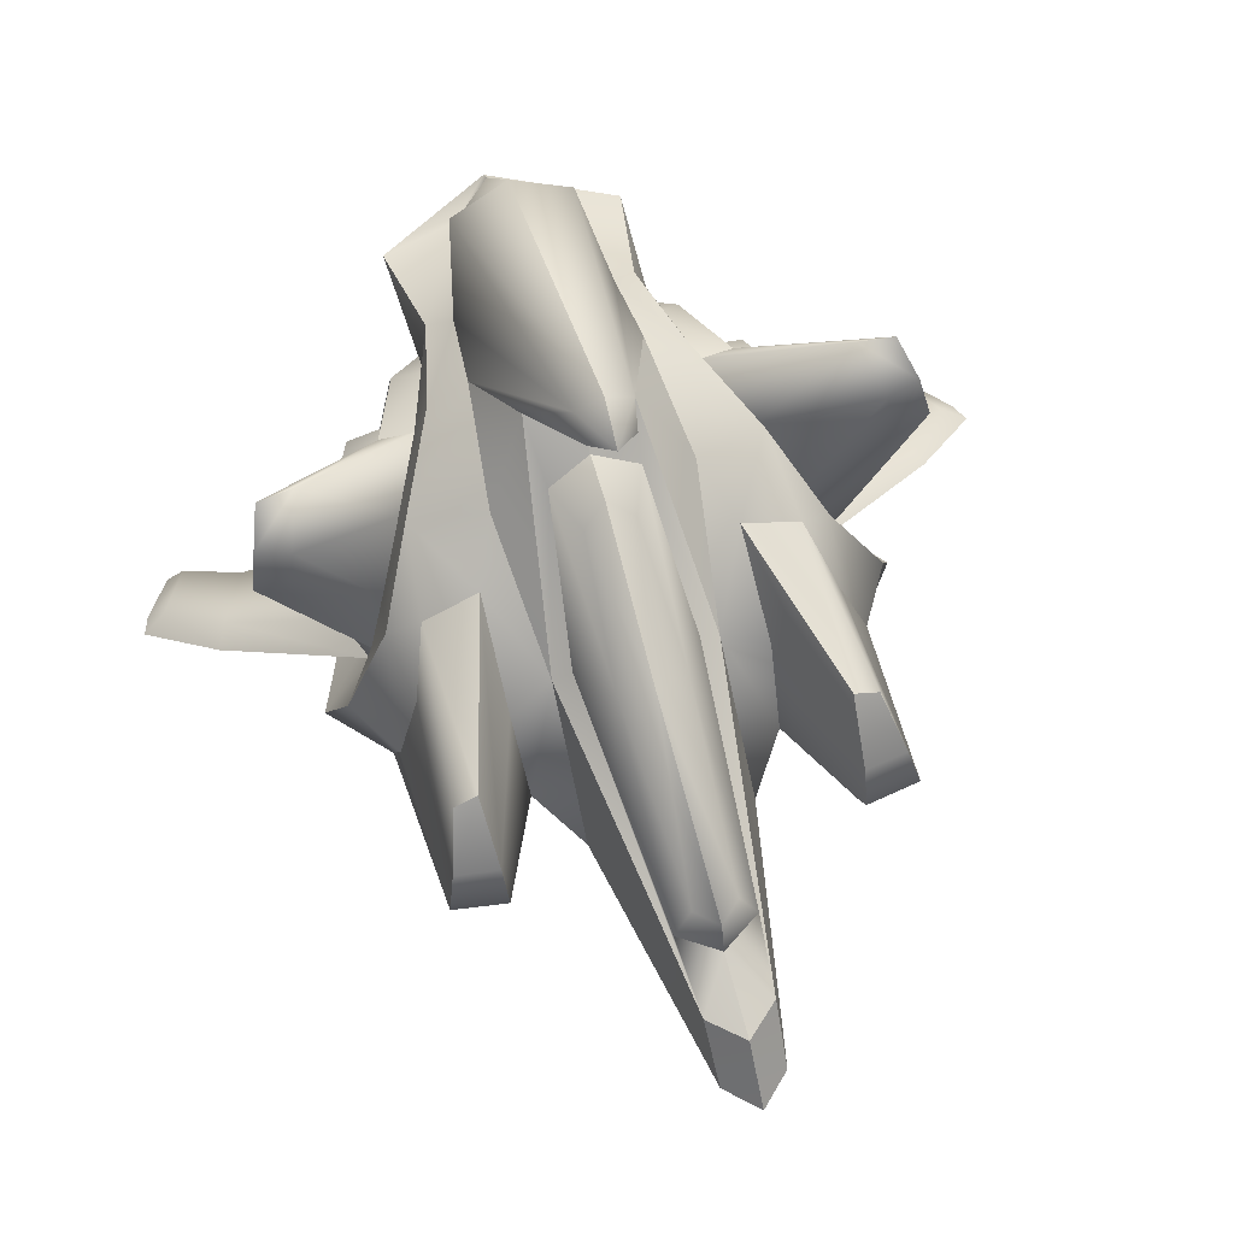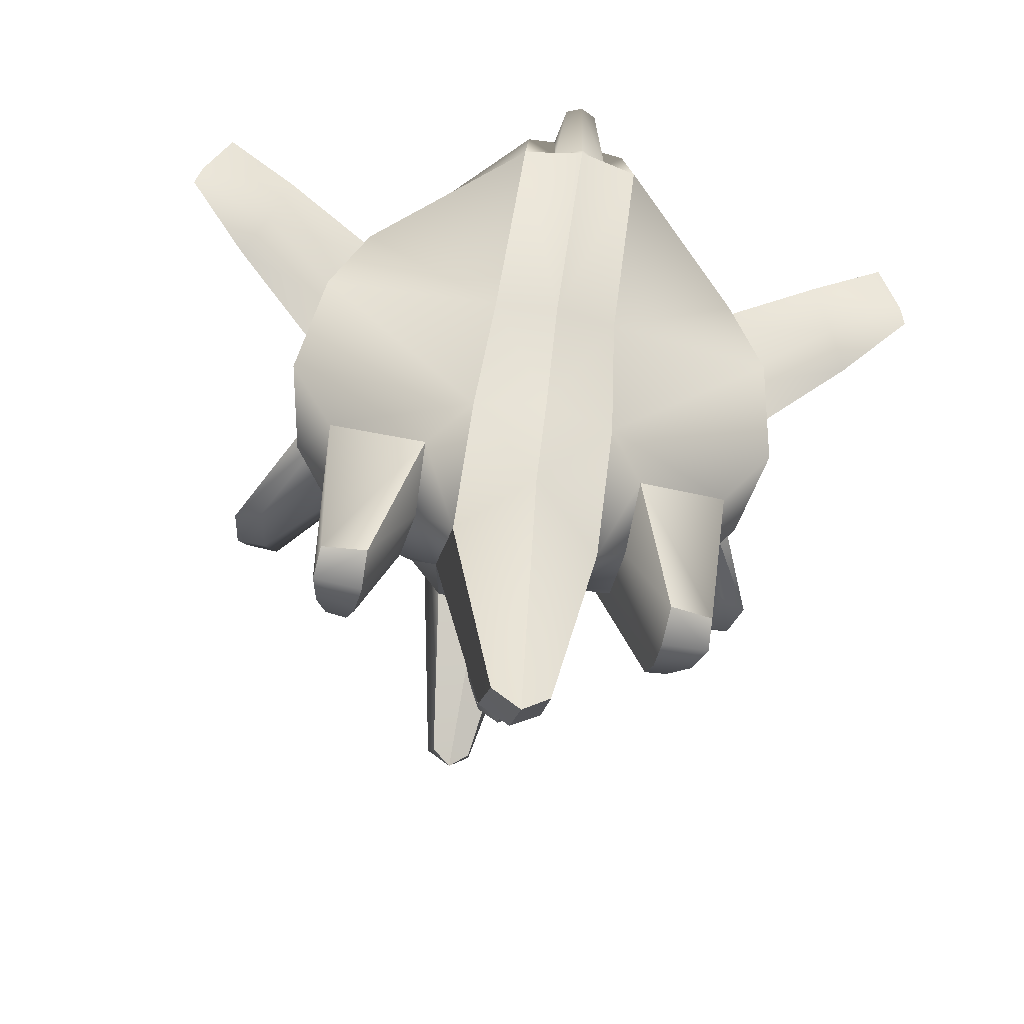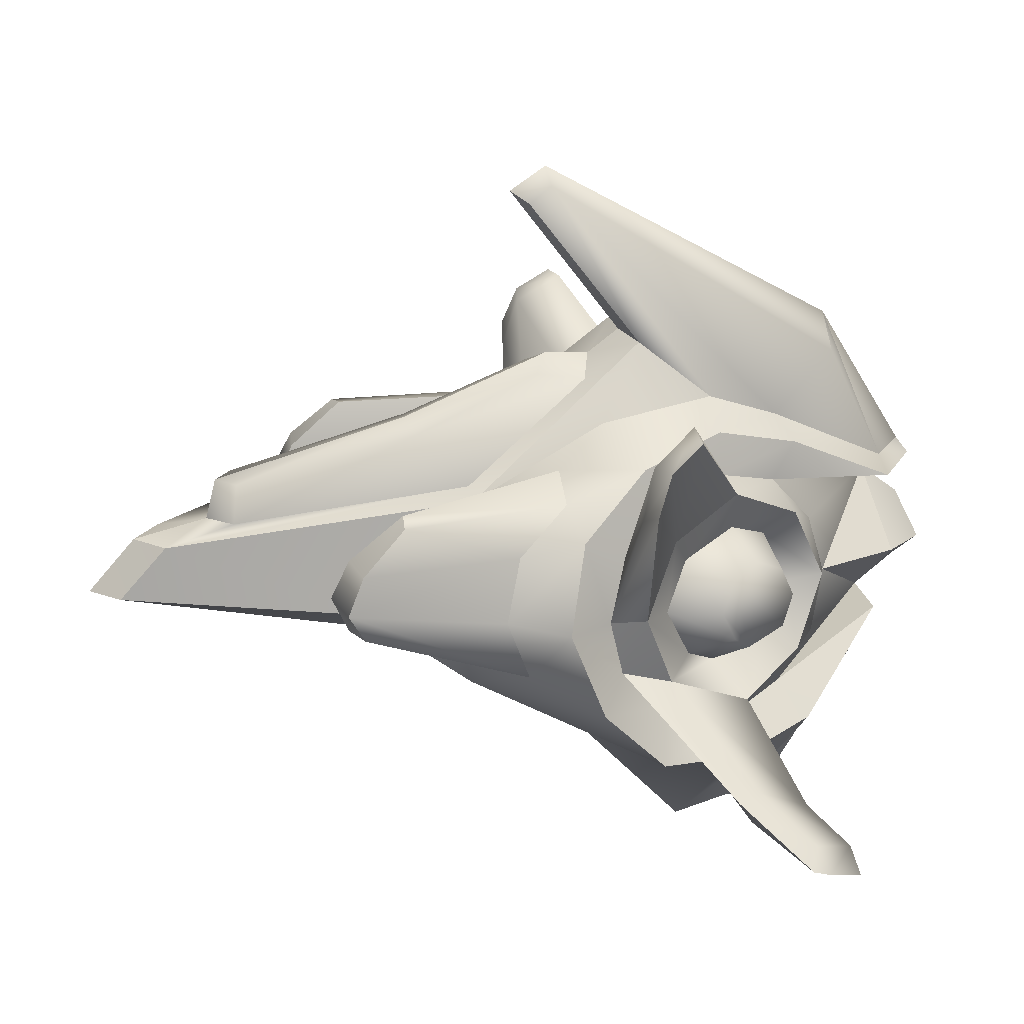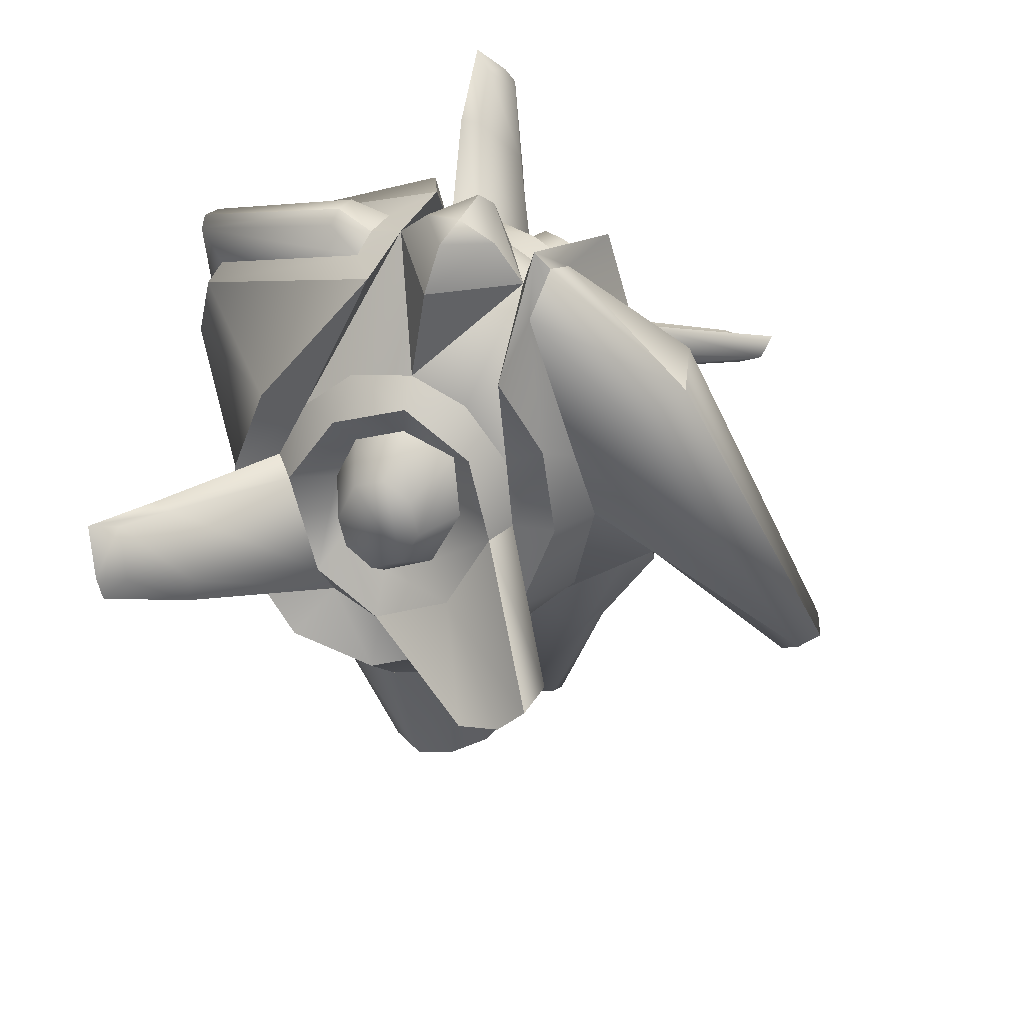
<metadata>
{"format":"obj","ext":"obj","renderer":"f3d","projection":"perspective","resolution":1024,"background":"white","views":[{"elev":68.2,"azim":164.0,"up":"+Y"},{"elev":-60.3,"azim":-12.2,"up":"+Z"},{"elev":23.0,"azim":-104.5,"up":"+Y"},{"elev":54.4,"azim":119.6,"up":"+Z"}]}
</metadata>
<code>
v  -0.4173 0.4735 -0.555
v  -0.4488 0.5216 -0.6501
v  -0.3916 0.4445 -0.5615
v  -0.4343 0.53 -0.6985
v  -0.419 0.4788 -0.6469
v  -0.1728 0.6688 -0.3529
v  -0.1389 0.742 -0.4893
v  -0.1333 0.7706 -0.5645
v  -0.2541 0.6688 -0.3529
v  -0.2935 0.7706 -0.5645
v  -0.2134 0.8259 -0.6425
v  -0.165 0.8259 -0.634
v  -0.2618 0.8259 -0.634
v  -0.288 0.742 -0.4893
v  -0.2134 0.6698 -0.3162
v  -0.3665 0.6507 -0.5613
v  -0.3956 0.6322 -0.6207
v  -0.3349 0.626 -0.5144
v  -0.413 0.5337 -0.6207
v  -0.3643 0.5251 -0.5158
v  -0.4163 0.5851 -0.6461
v  -0.3743 0.5041 -0.5809
v  -0.3452 0.5725 -0.4924
v  -0.0625 0.5251 -0.5158
v  -0.0525 0.5041 -0.5809
v  -0.0816 0.5725 -0.4924
v  -0.0105 0.5851 -0.6461
v  -0.0603 0.6507 -0.5613
v  -0.0139 0.5337 -0.6207
v  -0.0313 0.6322 -0.6207
v  -0.0919 0.626 -0.5144
v  0.0074 0.53 -0.6985
v  0.0219 0.5216 -0.6501
v  -0.0079 0.4788 -0.6469
v  -0.0096 0.4735 -0.555
v  -0.0352 0.4445 -0.5615
v  -0.2134 0.6389 -0.356
v  -0.0992 0.6751 -0.3724
v  -0.2134 0.6511 -0.3018
v  -0.0663 0.462 -0.5012
v  -0.1449 0.4976 -0.3606
v  -0.2134 0.4956 -0.356
v  -0.1113 0.5668 -0.4372
v  -0.1431 0.5655 -0.344
v  -0.1049 0.6808 -0.5012
v  -0.3276 0.6751 -0.3724
v  -0.2819 0.4976 -0.3606
v  -0.3605 0.462 -0.5012
v  -0.2838 0.5655 -0.344
v  -0.3155 0.5668 -0.4372
v  -0.3219 0.6808 -0.5012
v  0.0939 0.737 -0.6914
v  0.0272 0.5959 -0.679
v  0.0051 0.5873 -0.7114
v  0.0373 0.8067 -0.6386
v  0.0732 0.8031 -0.6415
v  0.0856 0.7788 -0.676
v  0.0537 0.7747 -0.6837
v  -0.0464 0.6911 -0.6376
v  -0.0798 0.7026 -0.5678
v  -0.0473 0.6931 -0.5613
v  0.0639 0.7234 -0.6973
v  -0.0149 0.649 -0.6912
v  -0.5689 0.4383 -0.6145
v  -0.5456 0.4017 -0.5926
v  -0.6364 0.3899 -0.5586
v  -0.6301 0.3801 -0.538
v  -0.5261 0.3811 -0.5301
v  -0.6031 0.3585 -0.4943
v  -0.5297 0.4033 -0.5267
v  -0.5854 0.3831 -0.5
v  -0.6118 0.404 -0.5468
v  -0.5578 0.4418 -0.5894
v  -0.2708 0.8011 -0.421
v  -0.2134 0.8258 -0.411
v  -0.2134 1.01 -0.7235
v  -0.2385 0.9949 -0.7235
v  -0.2134 0.9854 -0.7613
v  -0.2348 0.976 -0.7456
v  -0.156 0.8011 -0.421
v  -0.1884 0.9949 -0.7235
v  -0.1921 0.976 -0.7456
v  0.142 0.4383 -0.6145
v  0.1187 0.4017 -0.5926
v  0.0993 0.3811 -0.5301
v  0.2033 0.3801 -0.538
v  0.1763 0.3585 -0.4943
v  0.2095 0.3899 -0.5586
v  0.1028 0.4033 -0.5267
v  0.1309 0.4418 -0.5894
v  0.1849 0.404 -0.5468
v  0.1586 0.3831 -0.5
v  -0.2134 0.2424 -0.4685
v  -0.2134 0.251 -0.5785
v  -0.1848 0.2634 -0.5788
v  -0.1969 0.2487 -0.4714
v  -0.2134 0.4207 -0.363
v  -0.1925 0.4228 -0.3676
v  -0.2134 0.4589 -0.3768
v  -0.1819 0.461 -0.3814
v  -0.1883 0.2772 -0.502
v  -0.2134 0.6386 -1.168
v  -0.1811 0.6386 -1.139
v  -0.1831 0.5844 -1.188
v  -0.2134 0.5844 -1.217
v  -0.2134 0.5655 -0.301
v  -0.1747 0.5655 -0.301
v  -0.2134 0.6061 -0.3138
v  -0.2134 0.5284 -0.3138
v  -0.2134 0.5024 -0.8994
v  -0.135 0.5592 -0.9372
v  -0.1365 0.4665 -0.8242
v  -0.2134 0.4495 -0.8242
v  -0.1462 0.3991 -0.7053
v  -0.2134 0.3897 -0.7111
v  -0.1505 0.2647 -0.5839
v  -0.2134 0.252 -0.5839
v  -0.1584 0.2787 -0.5043
v  -0.2134 0.6543 -1.091
v  -0.1753 0.6603 -1.067
v  -0.1553 0.6858 -0.8211
v  -0.1366 0.6759 -0.8202
v  -0.1714 0.7882 -0.691
v  -0.2134 0.8019 -0.676
v  -0.2134 0.6968 -1.079
v  -0.1925 0.6968 -1.06
v  -0.1809 0.7387 -0.87
v  -0.1897 0.7914 -0.7384
v  -0.2134 0.8061 -0.7225
v  -0.2134 0.747 -0.878
v  -0.0935 0.5048 -0.4542
v  -0.1152 0.6274 -0.4542
v  -0.3333 0.5048 -0.4542
v  -0.3117 0.6274 -0.4542
v  -0.1156 0.7174 -0.4744
v  -0.0942 0.7446 -0.5661
v  -0.0491 0.7291 -0.6608
v  -0.0081 0.6724 -0.7355
v  0.0394 0.5934 -0.7624
v  0.0605 0.5098 -0.7317
v  0.0399 0.4335 -0.6605
v  0.0008 0.4119 -0.5628
v  -0.0372 0.4286 -0.4748
v  -0.1202 0.7565 -0.6855
v  -0.0951 0.719 -0.7394
v  -0.0937 0.6625 -0.8366
v  -0.0972 0.5806 -0.8857
v  -0.0936 0.5156 -0.8394
v  -0.0396 0.7037 -0.7465
v  -0.0183 0.6596 -0.8006
v  0.0049 0.5992 -0.8199
v  0.0097 0.5389 -0.7979
v  -0.3897 0.4286 -0.4748
v  -0.4276 0.4119 -0.5628
v  -0.4668 0.4335 -0.6605
v  -0.4874 0.5098 -0.7317
v  -0.4662 0.5934 -0.7624
v  -0.4319 0.5873 -0.7114
v  -0.4188 0.6724 -0.7355
v  -0.412 0.649 -0.6912
v  -0.3778 0.7291 -0.6608
v  -0.3804 0.6911 -0.6376
v  -0.3327 0.7446 -0.5661
v  -0.3471 0.7026 -0.5678
v  -0.3113 0.7174 -0.4744
v  -0.2684 0.2787 -0.5043
v  -0.2763 0.2647 -0.5839
v  -0.2806 0.3991 -0.7053
v  -0.2904 0.4665 -0.8242
v  -0.4366 0.5389 -0.7979
v  -0.3332 0.5156 -0.8394
v  -0.2919 0.5592 -0.9372
v  -0.3297 0.5806 -0.8857
v  -0.2902 0.6759 -0.8202
v  -0.4318 0.5992 -0.8199
v  -0.4086 0.6596 -0.8006
v  -0.3872 0.7037 -0.7465
v  -0.3317 0.719 -0.7394
v  -0.3066 0.7565 -0.6855
v  -0.3331 0.6625 -0.8366
v  -0.419 0.6607 -0.964
v  -0.4046 0.7023 -0.9183
v  -0.3812 0.7071 -0.915
v  -0.3774 0.6621 -0.9704
v  -0.4279 0.624 -0.9816
v  -0.3757 0.6224 -0.9893
v  -0.3774 0.5846 -0.9719
v  -0.4255 0.5942 -0.9643
v  -0.3766 0.5068 -0.4851
v  -0.3486 0.5773 -0.4507
v  -0.3508 0.6531 -0.4851
v  -0.3795 0.6931 -0.5613
v  -0.454 0.5959 -0.679
v  -0.423 0.6658 -0.6408
v  -0.5 0.8031 -0.6415
v  -0.5125 0.7788 -0.676
v  -0.5207 0.737 -0.6914
v  -0.4908 0.7234 -0.6973
v  -0.4806 0.7747 -0.6837
v  -0.4642 0.8067 -0.6386
v  -0.2522 0.5655 -0.301
v  -0.2458 0.6386 -1.139
v  -0.2437 0.5844 -1.188
v  -0.2554 0.7882 -0.691
v  -0.2716 0.6858 -0.8211
v  -0.2515 0.6603 -1.067
v  -0.2371 0.7914 -0.7384
v  -0.2459 0.7387 -0.87
v  -0.2344 0.6968 -1.06
v  -0.2421 0.2634 -0.5788
v  -0.2299 0.2487 -0.4714
v  -0.2385 0.2772 -0.502
v  -0.2449 0.461 -0.3814
v  -0.2344 0.4228 -0.3676
v  -0.0494 0.5846 -0.9719
v  -0.0013 0.5942 -0.9643
v  0.001 0.624 -0.9816
v  -0.0079 0.6607 -0.964
v  -0.0222 0.7023 -0.9183
v  -0.0456 0.7071 -0.915
v  -0.0511 0.6224 -0.9893
v  -0.0495 0.6621 -0.9704
v  -0.0039 0.6658 -0.6408
v  -0.0761 0.6531 -0.4851
v  -0.0783 0.5773 -0.4507
v  -0.0503 0.5068 -0.4851
v  -0.4029 0.5833 -0.5038
v  -0.4044 0.6146 -0.5181
v  -0.4173 0.6312 -0.5494
v  -0.4357 0.6201 -0.5814
v  -0.415 0.5544 -0.5181
v  -0.4328 0.5432 -0.5606
v  -0.4485 0.5913 -0.5964
v  -0.4463 0.5599 -0.5814
v  -0.024 0.5833 -0.5038
v  -0.0224 0.6146 -0.5181
v  -0.0096 0.6312 -0.5494
v  0.0088 0.6201 -0.5814
v  -0.0118 0.5544 -0.5181
v  0.006 0.5432 -0.5606
v  0.0217 0.5913 -0.5964
v  0.0194 0.5599 -0.5814
v  -0.268 0.5716 -0.5475
v  -0.2773 0.5758 -0.5901
v  -0.2135 0.5486 -0.5499
v  -0.2213 0.5528 -0.5925
v  -0.2213 0.553 -0.5959
v  -0.2135 0.5488 -0.5533
v  -0.2773 0.576 -0.5935
v  -0.268 0.5718 -0.5509
v  -0.2069 0.5523 -0.5922
v  -0.1509 0.5753 -0.5898
v  -0.2147 0.5481 -0.5495
v  -0.1601 0.5711 -0.5471
v  -0.2069 0.5525 -0.5956
v  -0.1509 0.5755 -0.5932
v  -0.2147 0.5483 -0.553
v  -0.1601 0.5713 -0.5506
o objpolySurface119
g objpolySurface119
f 1 2 3
f 2 4 3
f 4 5 3
f 6 7 8
f 9 6 8
f 10 9 8
f 11 10 8
f 12 11 8
f 13 10 11
f 14 9 10
f 15 6 9
f 16 17 18
f 19 20 17
f 21 19 17
f 22 20 19
f 20 23 18
f 17 20 18
f 24 25 26
f 27 28 25
f 29 27 25
f 30 28 27
f 28 31 26
f 25 28 26
f 32 33 34
f 33 35 34
f 35 36 34
f 37 38 39
f 40 41 42
f 42 43 44
f 45 37 38
f 44 43 37
f 37 39 46
f 42 47 48
f 42 49 50
f 46 37 51
f 49 37 50
f 24 25 29
f 29 27 30
f 24 29 30
f 30 28 31
f 24 30 31
f 24 31 26
f 16 17 21
f 21 19 22
f 16 21 22
f 22 20 23
f 16 22 23
f 16 23 18
f 15 6 7
f 7 8 12
f 12 11 13
f 13 10 14
f 15 7 14
f 15 14 9
f 33 35 36
f 32 33 36
f 34 32 36
f 2 4 5
f 1 2 5
f 3 1 5
f 52 53 54
f 55 56 57
f 57 58 55
f 55 58 59
f 59 60 55
f 55 60 61
f 61 56 55
f 62 58 57
f 63 58 62
f 59 58 63
f 57 52 62
f 54 62 52
f 62 54 63
f 64 4 5
f 5 65 64
f 66 64 65
f 65 67 66
f 67 65 68
f 68 69 67
f 65 5 3
f 3 68 65
f 68 3 1
f 1 70 68
f 69 68 70
f 70 71 69
f 67 69 71
f 71 72 67
f 66 67 72
f 64 66 72
f 70 1 2
f 2 73 70
f 71 70 73
f 73 72 71
f 72 73 64
f 4 64 73
f 73 2 4
f 74 75 76
f 76 77 74
f 14 74 77
f 74 14 9
f 75 74 9
f 77 76 78
f 78 79 77
f 77 79 13
f 13 10 77
f 77 10 14
f 9 15 75
f 75 15 6
f 6 80 75
f 76 75 80
f 80 81 76
f 78 76 81
f 81 82 78
f 12 82 81
f 81 8 12
f 80 6 7
f 81 80 7
f 7 8 81
f 78 79 11
f 13 11 79
f 12 82 11
f 78 11 82
f 34 32 83
f 83 84 34
f 36 34 84
f 84 85 36
f 85 84 86
f 86 87 85
f 84 83 88
f 88 86 84
f 35 36 85
f 85 89 35
f 33 35 89
f 89 90 33
f 32 33 90
f 90 83 32
f 83 90 91
f 91 88 83
f 89 85 87
f 87 92 89
f 90 89 92
f 92 91 90
f 86 91 92
f 88 91 86
f 92 87 86
f 93 94 95
f 95 96 93
f 97 93 96
f 96 98 97
f 99 97 98
f 98 100 99
f 100 98 96
f 96 101 100
f 95 101 96
f 102 103 104
f 104 105 102
f 106 107 108
f 108 107 44
f 44 37 108
f 109 107 106
f 44 107 109
f 109 42 44
f 110 105 104
f 104 111 110
f 110 111 112
f 112 113 110
f 113 112 114
f 114 115 113
f 115 114 116
f 116 117 115
f 117 116 95
f 95 94 117
f 95 116 118
f 118 101 95
f 100 101 118
f 118 41 100
f 100 41 42
f 42 99 100
f 103 102 119
f 119 120 103
f 103 120 121
f 121 122 103
f 122 121 123
f 123 12 122
f 12 123 124
f 124 11 12
f 120 119 125
f 125 126 120
f 120 126 127
f 127 121 120
f 123 121 127
f 127 128 123
f 123 128 129
f 129 124 123
f 126 125 130
f 130 127 126
f 128 127 130
f 130 129 128
f 131 43 42
f 42 40 131
f 37 43 132
f 132 45 37
f 133 48 42
f 42 50 133
f 37 51 134
f 134 50 37
f 135 45 38
f 45 135 60
f 136 60 135
f 60 136 59
f 137 59 136
f 59 137 63
f 138 63 137
f 63 138 54
f 139 54 138
f 54 139 32
f 140 32 139
f 32 140 34
f 141 34 140
f 34 141 36
f 142 36 141
f 36 142 40
f 143 40 142
f 143 41 40
f 39 6 15
f 6 39 38
f 38 135 6
f 7 6 135
f 7 135 136
f 136 8 7
f 8 136 137
f 137 144 8
f 145 144 137
f 122 144 145
f 145 146 122
f 122 146 147
f 147 111 122
f 111 147 148
f 148 112 111
f 137 149 145
f 149 137 138
f 138 150 149
f 151 150 138
f 138 139 151
f 152 151 139
f 139 140 152
f 152 140 112
f 112 148 152
f 112 140 141
f 141 114 112
f 114 141 142
f 142 116 114
f 116 142 143
f 143 118 116
f 41 118 143
f 47 48 153
f 154 153 48
f 48 3 154
f 155 154 3
f 3 5 155
f 156 155 5
f 5 4 156
f 157 156 4
f 4 158 157
f 159 157 158
f 158 160 159
f 161 159 160
f 160 162 161
f 163 161 162
f 162 164 163
f 165 163 164
f 164 51 165
f 51 46 165
f 47 153 166
f 167 166 153
f 153 154 167
f 168 167 154
f 154 155 168
f 169 168 155
f 155 156 169
f 169 156 170
f 170 171 169
f 172 169 171
f 171 173 172
f 174 172 173
f 170 156 157
f 157 175 170
f 175 157 159
f 159 176 175
f 177 176 159
f 159 161 177
f 178 177 161
f 161 179 178
f 178 179 174
f 174 180 178
f 173 180 174
f 10 179 161
f 161 163 10
f 14 10 163
f 163 165 14
f 14 165 9
f 46 9 165
f 9 46 39
f 39 15 9
f 181 182 183
f 183 184 181
f 185 181 184
f 184 186 185
f 185 186 187
f 187 188 185
f 1 3 48
f 48 189 1
f 48 133 189
f 190 189 133
f 133 50 190
f 190 50 134
f 134 191 190
f 134 51 191
f 192 191 51
f 51 164 192
f 4 2 193
f 193 158 4
f 194 192 195
f 195 196 194
f 194 196 197
f 197 193 194
f 158 193 197
f 197 198 158
f 160 158 198
f 198 199 160
f 162 160 199
f 162 199 200
f 200 164 162
f 192 164 200
f 198 197 196
f 196 199 198
f 200 199 196
f 196 195 200
f 200 195 192
f 179 13 174
f 10 13 179
f 108 37 49
f 49 201 108
f 106 108 201
f 172 174 202
f 202 203 172
f 13 11 124
f 124 204 13
f 174 13 204
f 204 205 174
f 202 174 205
f 205 206 202
f 202 206 119
f 119 102 202
f 204 124 129
f 129 207 204
f 204 207 208
f 208 205 204
f 206 205 208
f 208 209 206
f 206 209 125
f 125 119 206
f 207 129 130
f 130 208 207
f 209 208 130
f 130 125 209
f 177 178 183
f 183 182 177
f 176 177 182
f 182 181 176
f 176 181 185
f 185 175 176
f 170 175 185
f 185 188 170
f 171 170 188
f 188 187 171
f 184 183 178
f 178 180 184
f 184 180 173
f 173 186 184
f 187 186 173
f 173 171 187
f 210 94 93
f 93 211 210
f 210 211 212
f 213 212 211
f 211 214 213
f 99 213 214
f 214 97 99
f 211 93 97
f 97 214 211
f 102 105 203
f 203 202 102
f 109 106 201
f 109 201 49
f 49 42 109
f 203 105 110
f 110 172 203
f 169 172 110
f 110 113 169
f 168 169 113
f 113 115 168
f 167 168 115
f 115 117 167
f 210 167 117
f 166 167 210
f 210 212 166
f 166 212 213
f 213 47 166
f 42 47 213
f 213 99 42
f 117 94 210
f 7 12 13
f 7 13 14
f 148 215 216
f 216 152 148
f 152 216 217
f 217 151 152
f 150 151 217
f 217 218 150
f 150 218 219
f 219 149 150
f 149 219 220
f 220 145 149
f 215 148 147
f 147 221 215
f 222 221 147
f 147 146 222
f 222 146 145
f 145 220 222
f 217 216 215
f 215 221 217
f 217 221 222
f 222 218 217
f 218 222 220
f 220 219 218
f 103 122 111
f 111 104 103
f 8 144 12
f 144 122 12
f 223 53 52
f 52 57 223
f 223 57 56
f 56 61 223
f 61 60 45
f 45 224 61
f 132 224 45
f 225 224 132
f 132 43 225
f 225 43 131
f 131 226 225
f 40 226 131
f 35 226 40
f 40 36 35
f 53 33 32
f 32 54 53
f 20 23 227
f 228 227 23
f 227 228 229
f 227 229 230
f 231 227 230
f 227 231 20
f 22 20 231
f 231 232 22
f 19 22 232
f 23 18 228
f 229 228 18
f 18 16 229
f 230 229 16
f 16 17 230
f 233 230 17
f 233 232 230
f 232 231 230
f 17 21 233
f 234 233 21
f 233 234 232
f 232 234 19
f 21 19 234
f 235 26 24
f 26 235 236
f 236 31 26
f 31 236 237
f 237 28 31
f 28 237 238
f 238 30 28
f 24 239 235
f 238 235 239
f 238 237 235
f 237 236 235
f 239 24 25
f 25 240 239
f 240 238 239
f 240 241 238
f 30 238 241
f 241 27 30
f 27 241 242
f 242 29 27
f 29 242 240
f 240 25 29
f 240 242 241
f 190 191 18
f 16 18 191
f 191 192 16
f 17 16 192
f 192 194 17
f 21 17 194
f 194 193 21
f 19 21 193
f 193 2 19
f 22 19 2
f 2 1 22
f 20 22 1
f 1 189 20
f 23 20 189
f 189 190 23
f 18 23 190
f 223 30 27
f 30 223 61
f 61 28 30
f 28 61 224
f 224 31 28
f 31 224 225
f 225 26 31
f 27 53 223
f 53 27 29
f 29 33 53
f 33 29 25
f 25 35 33
f 35 25 24
f 24 226 35
f 226 24 26
f 26 225 226
f 243 244 245
f 246 245 244
f 247 248 249
f 250 249 248
f 251 252 253
f 254 253 252
f 255 256 257
f 258 257 256

</code>
